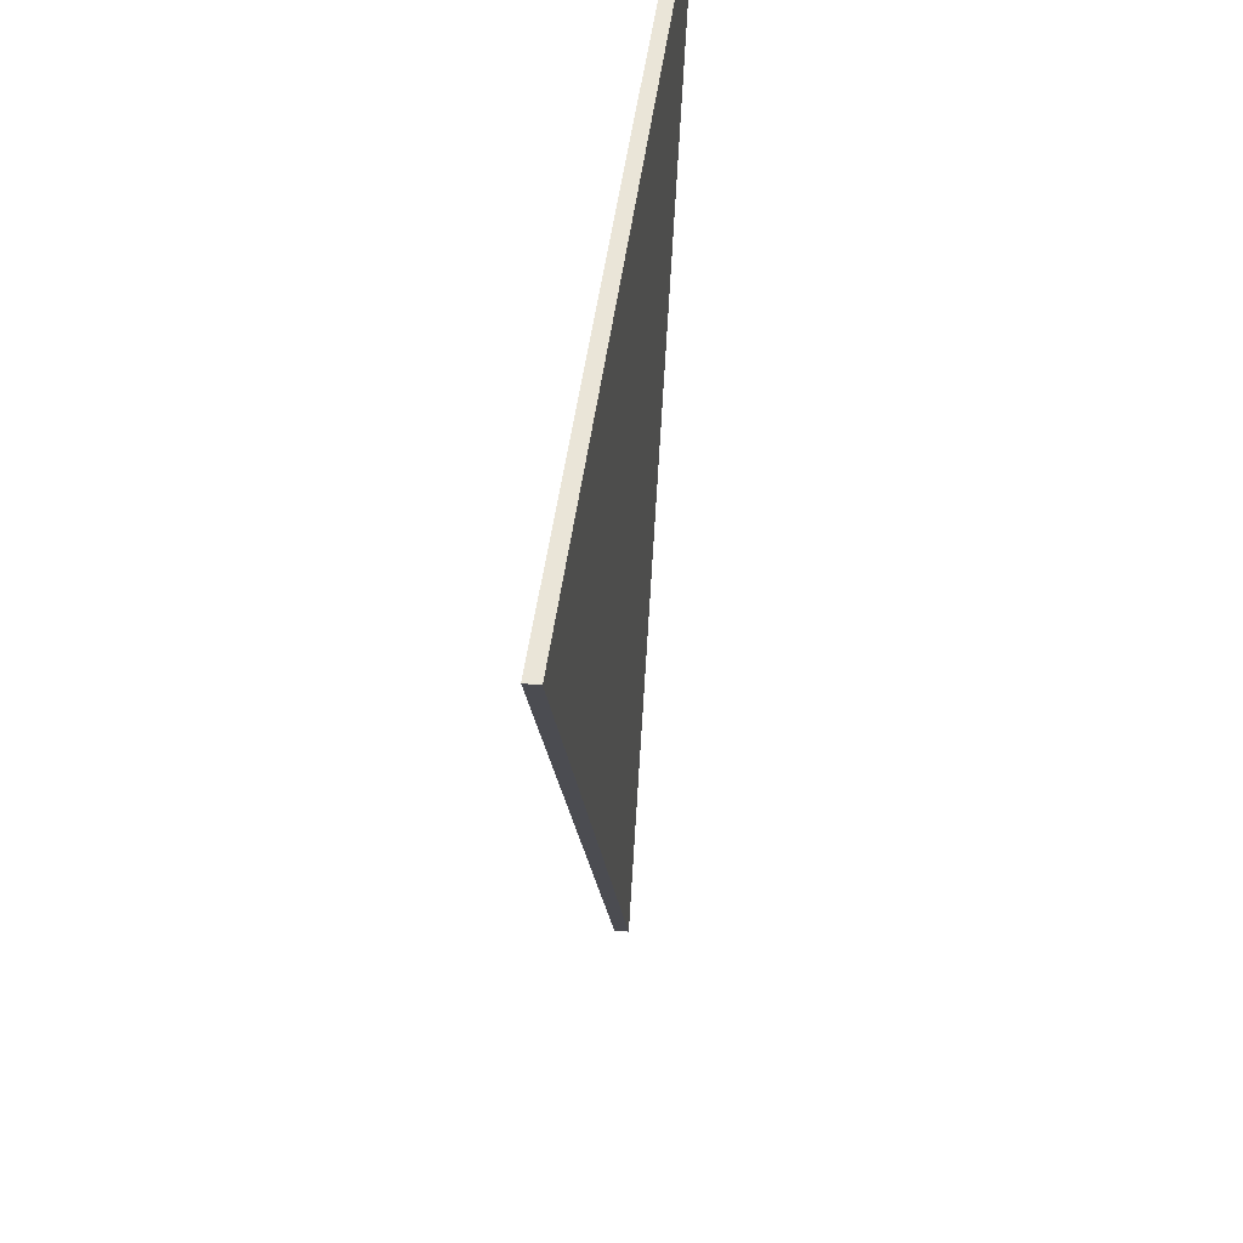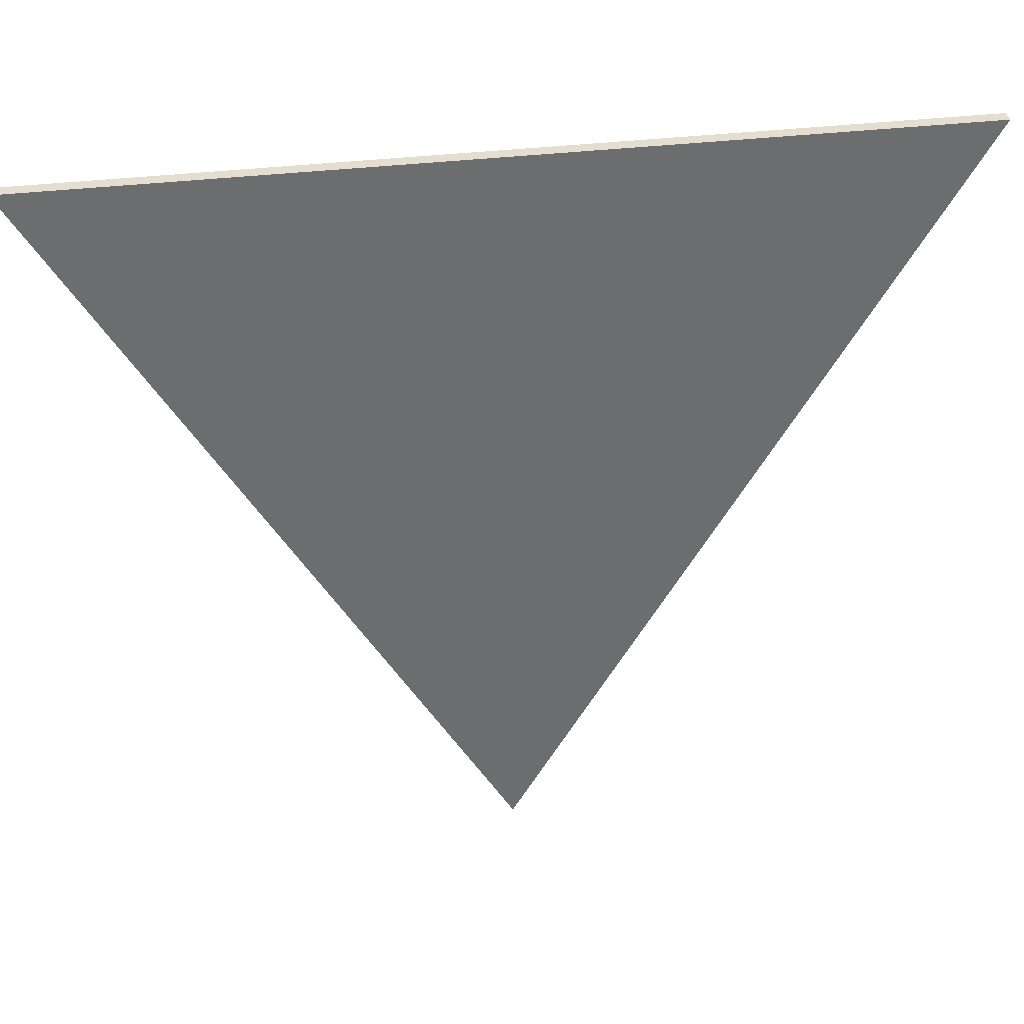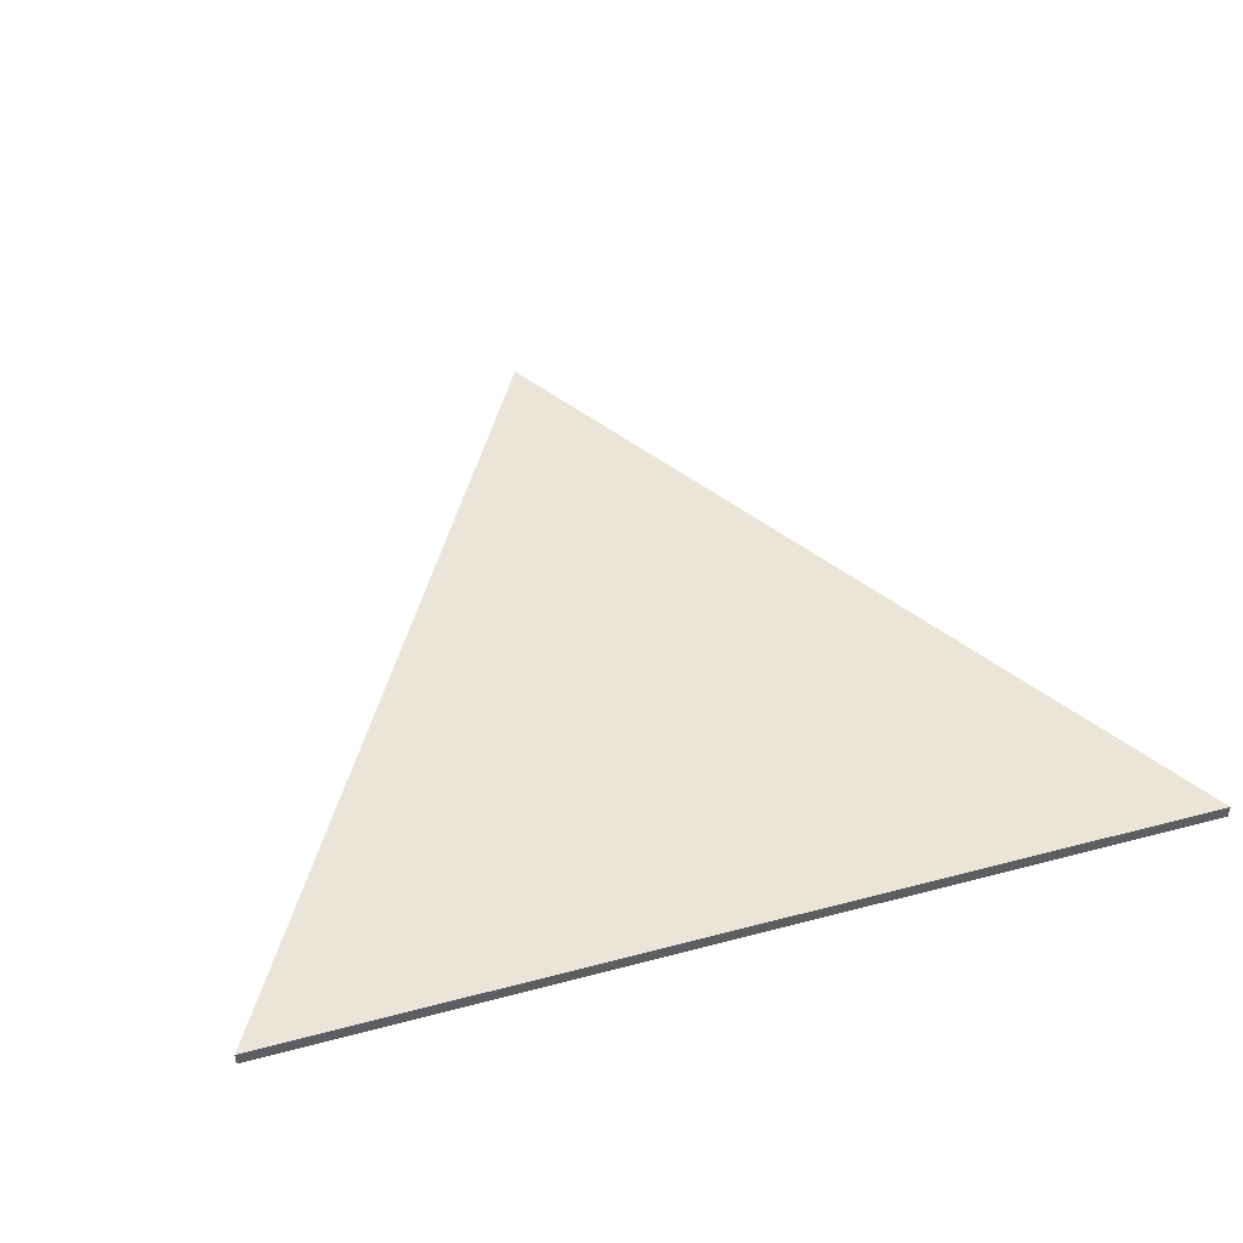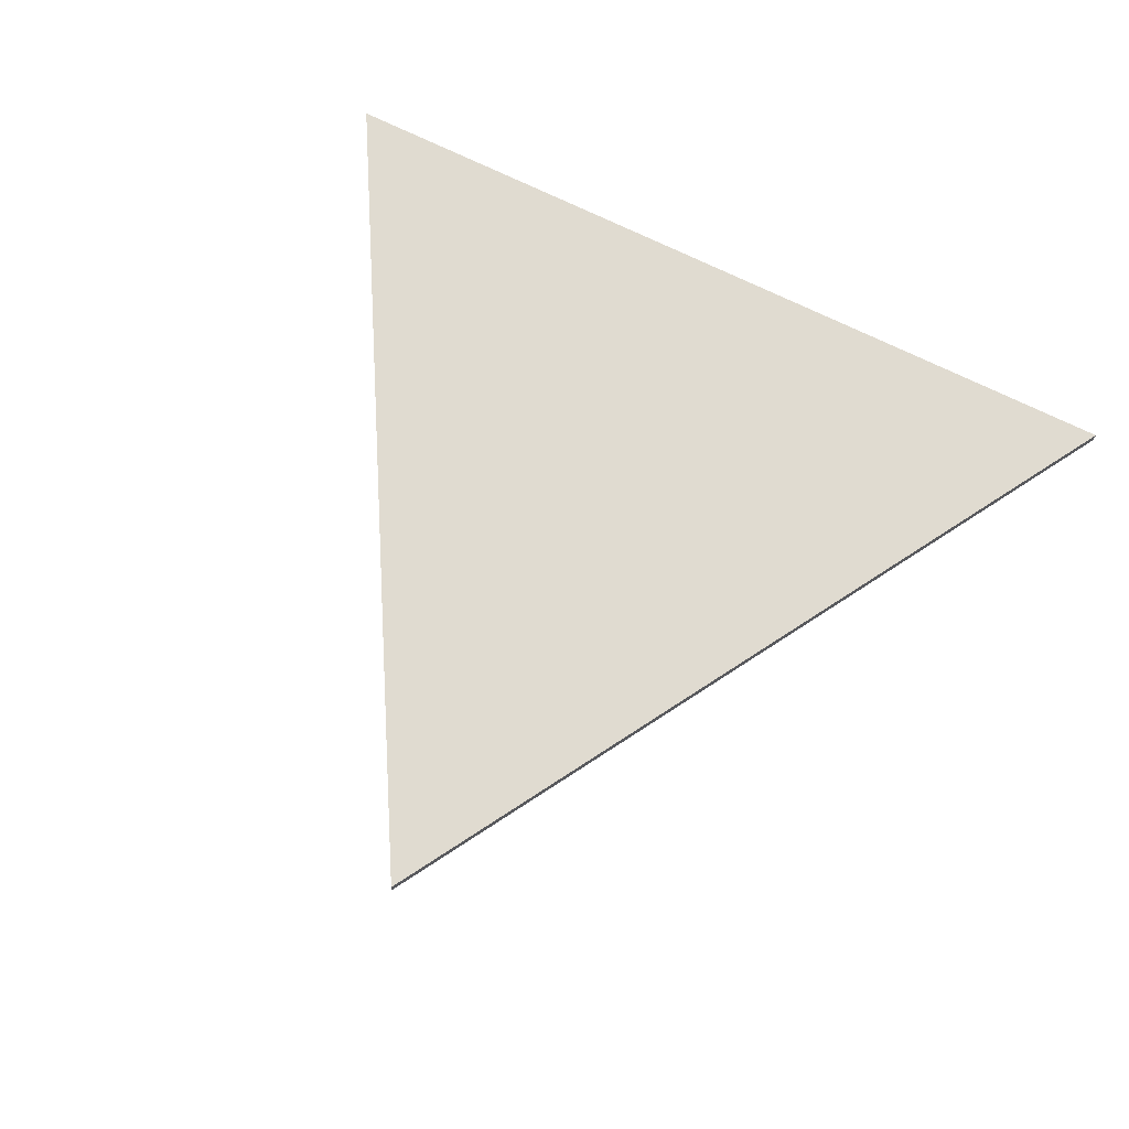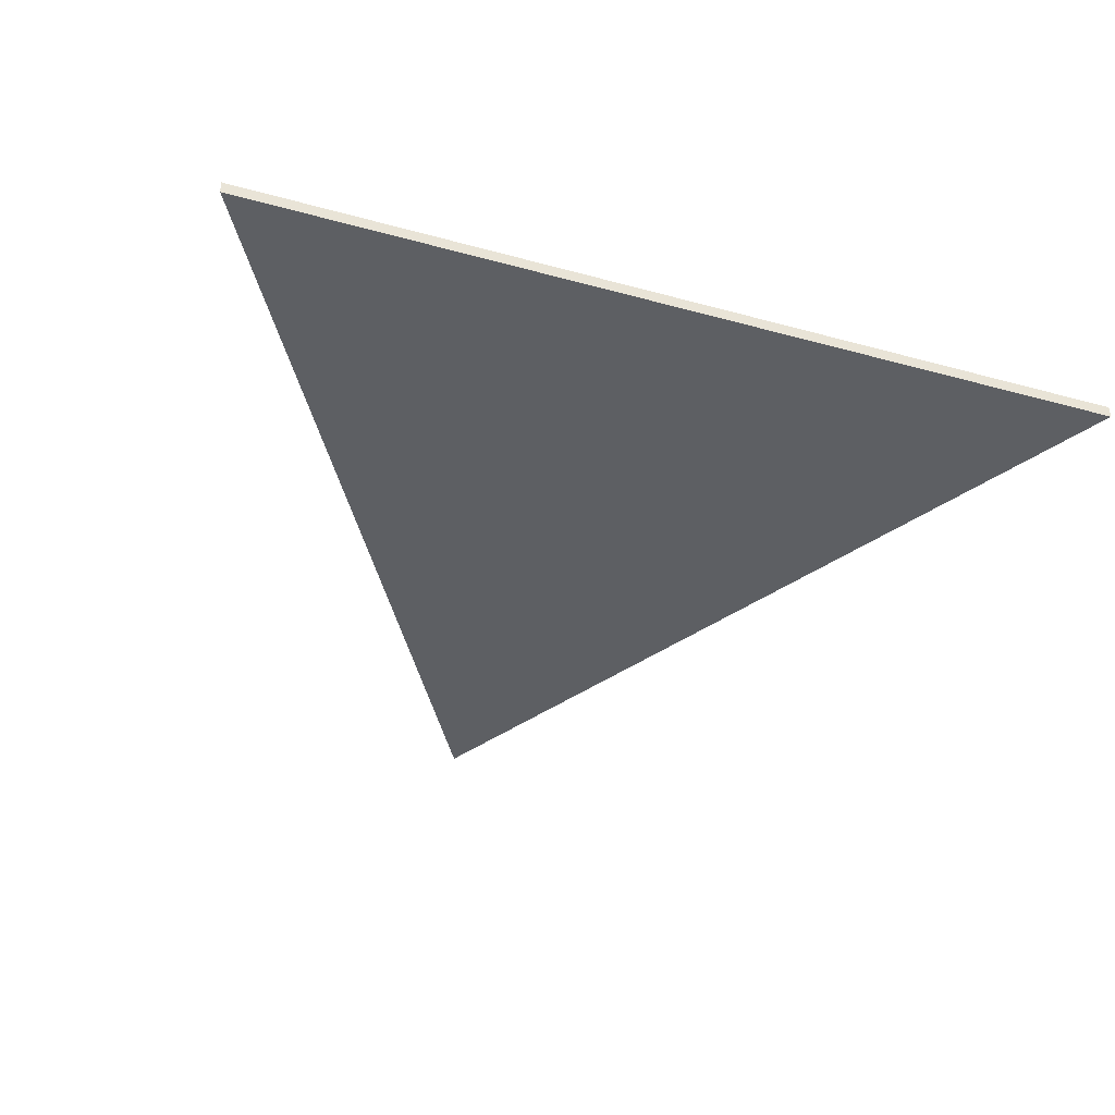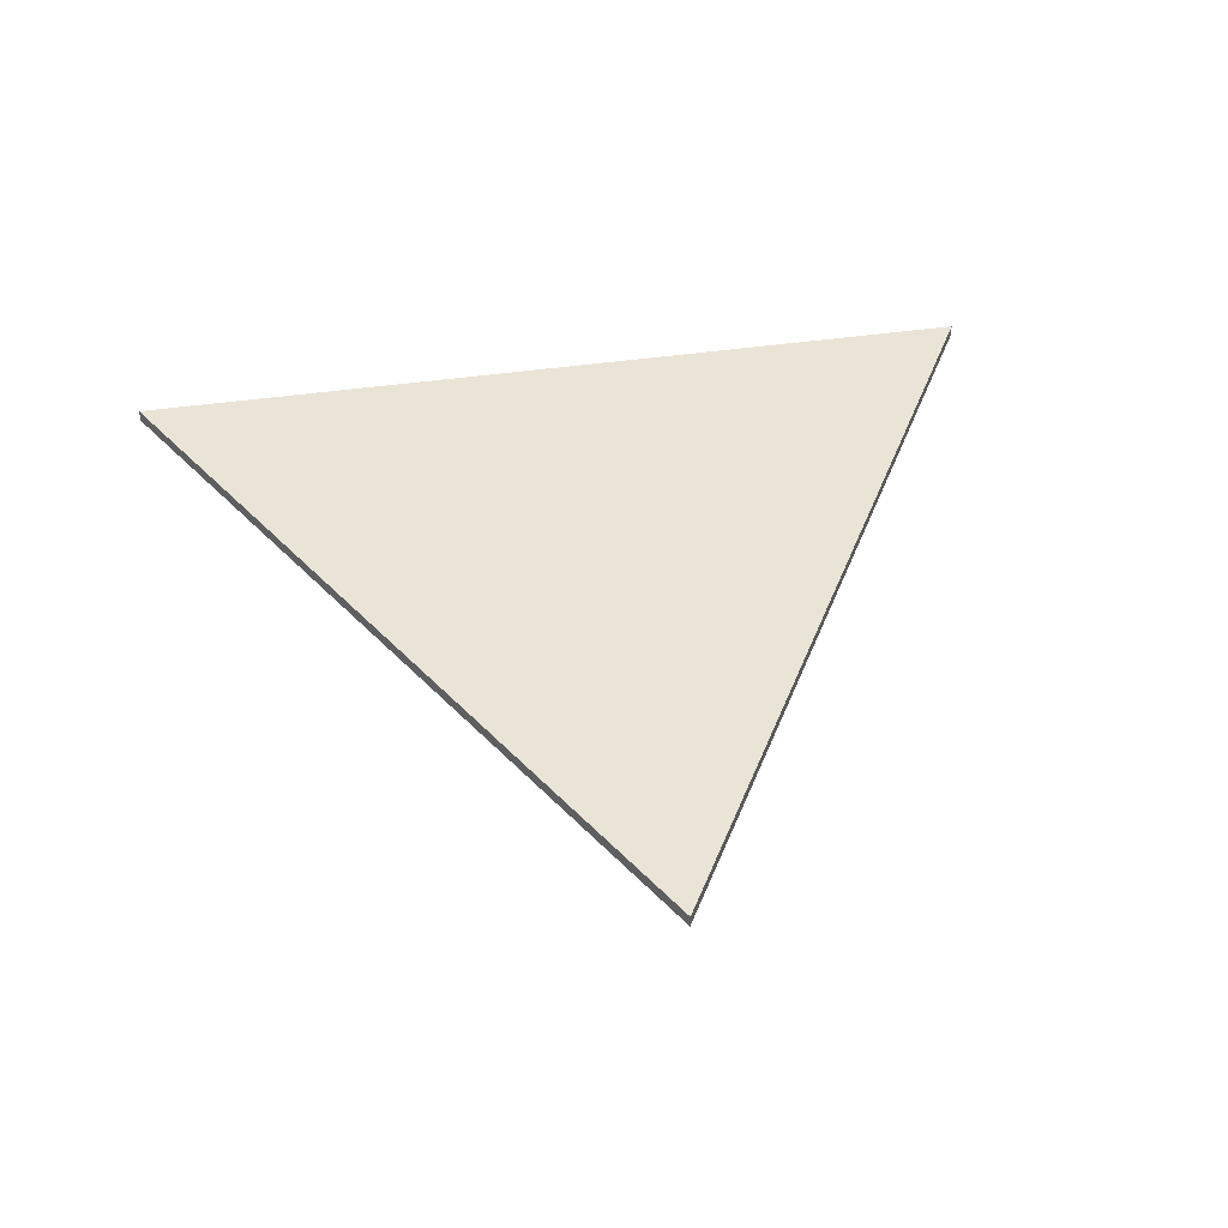
<metadata>
{"format":"obj","ext":"obj","renderer":"f3d","projection":"perspective","resolution":1024,"background":"white","views":[{"elev":44.7,"azim":-83.2,"up":"+Z"},{"elev":36.5,"azim":-8.9,"up":"+Z"},{"elev":45.2,"azim":-17.1,"up":"+Y"},{"elev":69.9,"azim":-153.4,"up":"+Y"},{"elev":-40.2,"azim":-18.7,"up":"+Y"},{"elev":43.6,"azim":170.3,"up":"+Y"}]}
</metadata>
<code>
g triangle2_Main-Default_Material
v 1.429 0 -0.6345
v 1.253 0 -0.6345
v 1.341 0 -0.7869
v 1.429 0.00254 -0.6345
v 1.341 0.00254 -0.7869
v 1.253 0.00254 -0.6345
v 1.341 0 -0.7869
v 1.429 0.00254 -0.6345
v 1.429 0 -0.6345
v 1.341 0.00254 -0.7869
v 1.429 0.00254 -0.6345
v 1.253 0 -0.6345
v 1.429 0 -0.6345
v 1.253 0.00254 -0.6345
v 1.341 0.00254 -0.7869
v 1.253 0 -0.6345
v 1.253 0.00254 -0.6345
v 1.341 0 -0.7869
f 1 2 3
f 4 5 6
f 7 8 9
f 8 7 10
f 11 12 13
f 12 11 14
f 15 16 17
f 16 15 18

</code>
